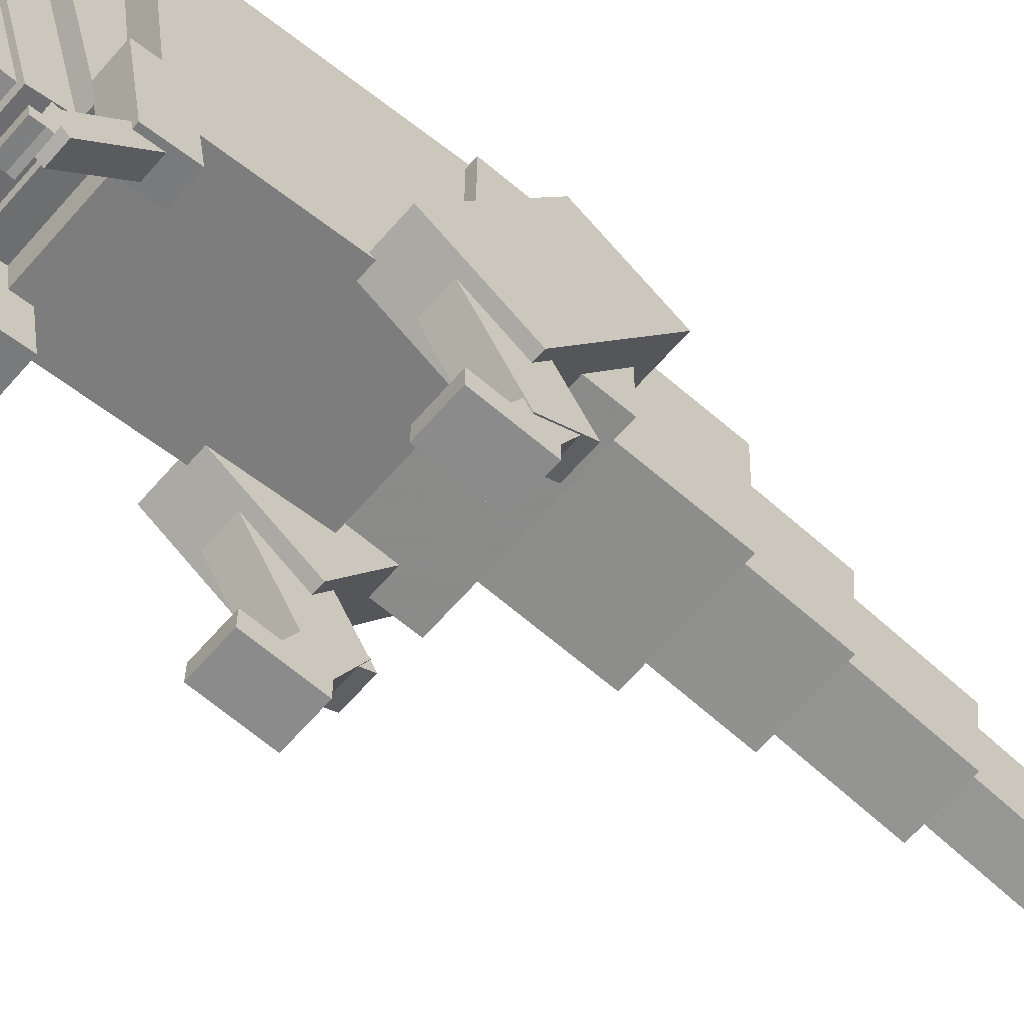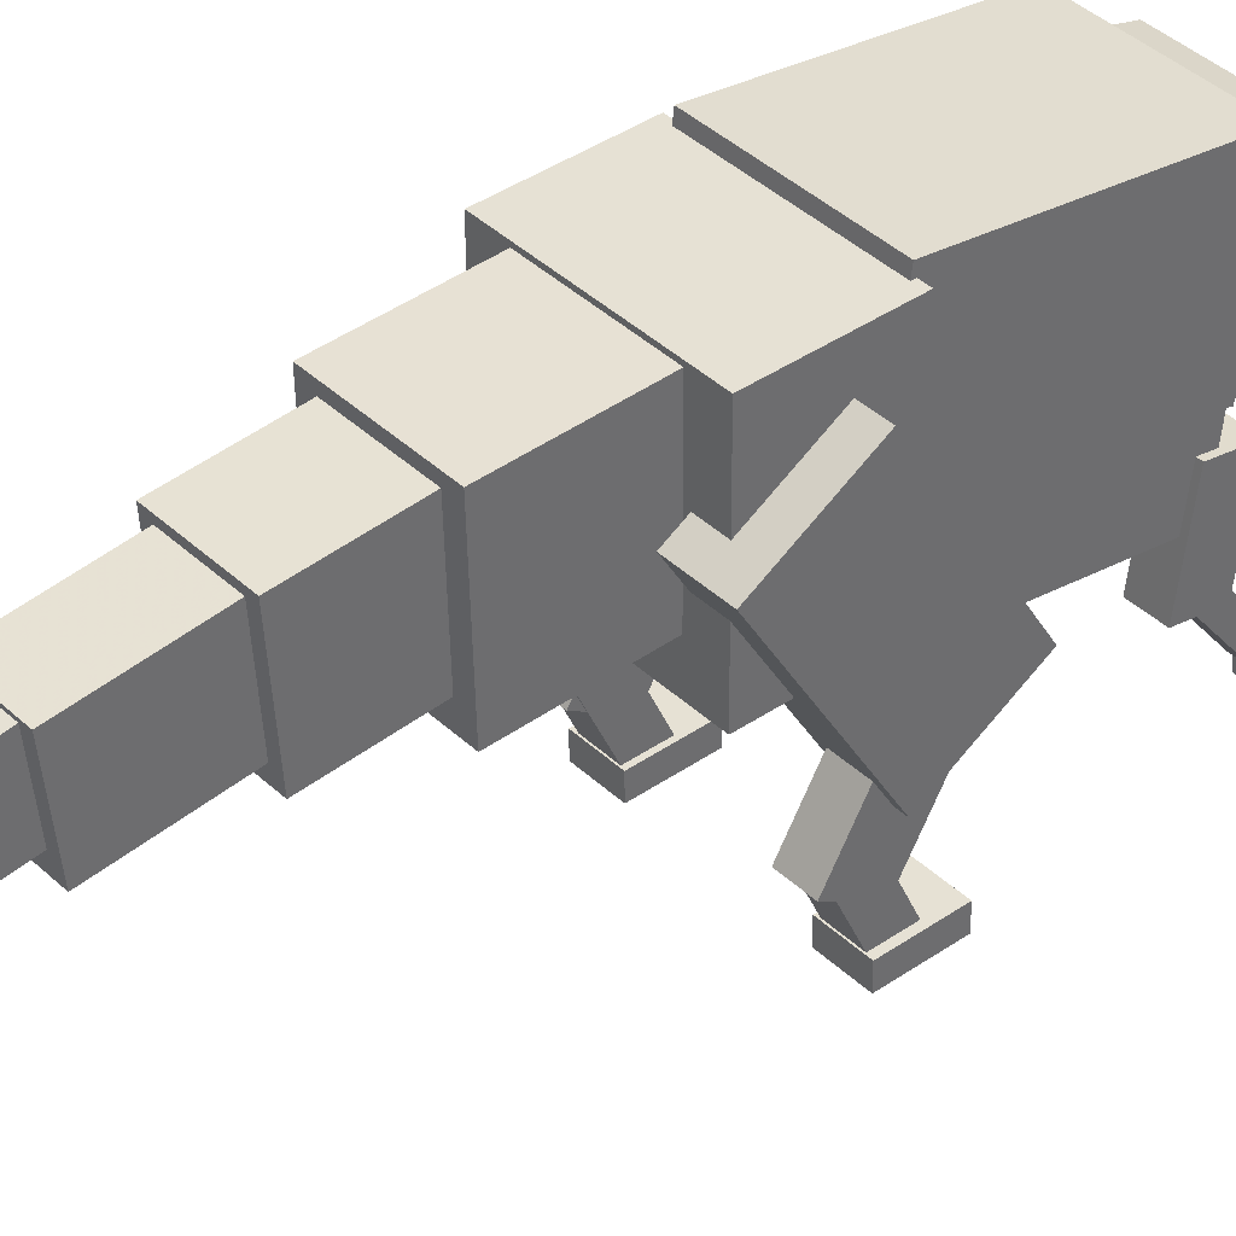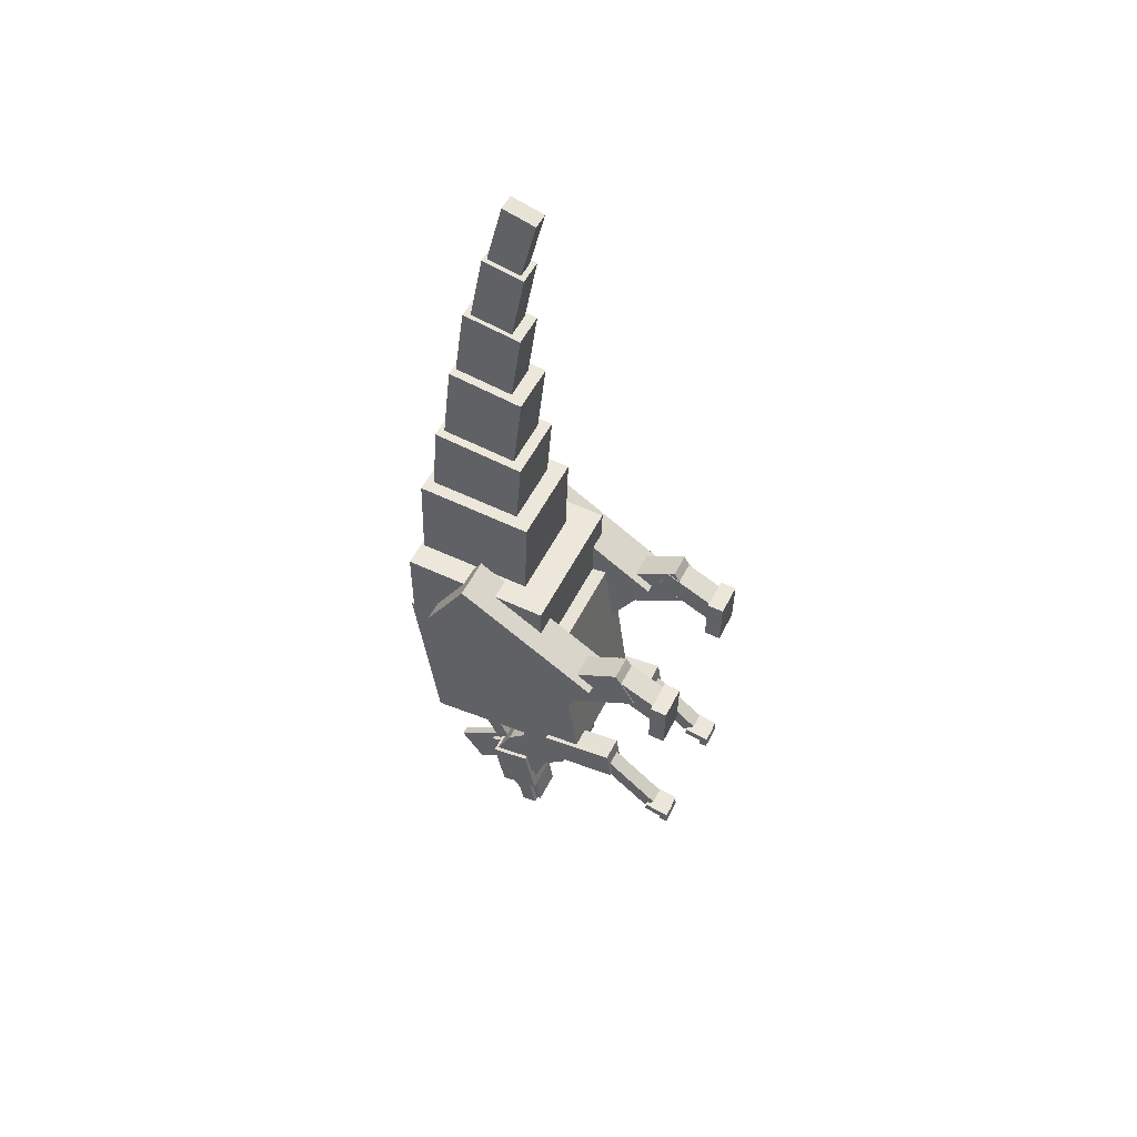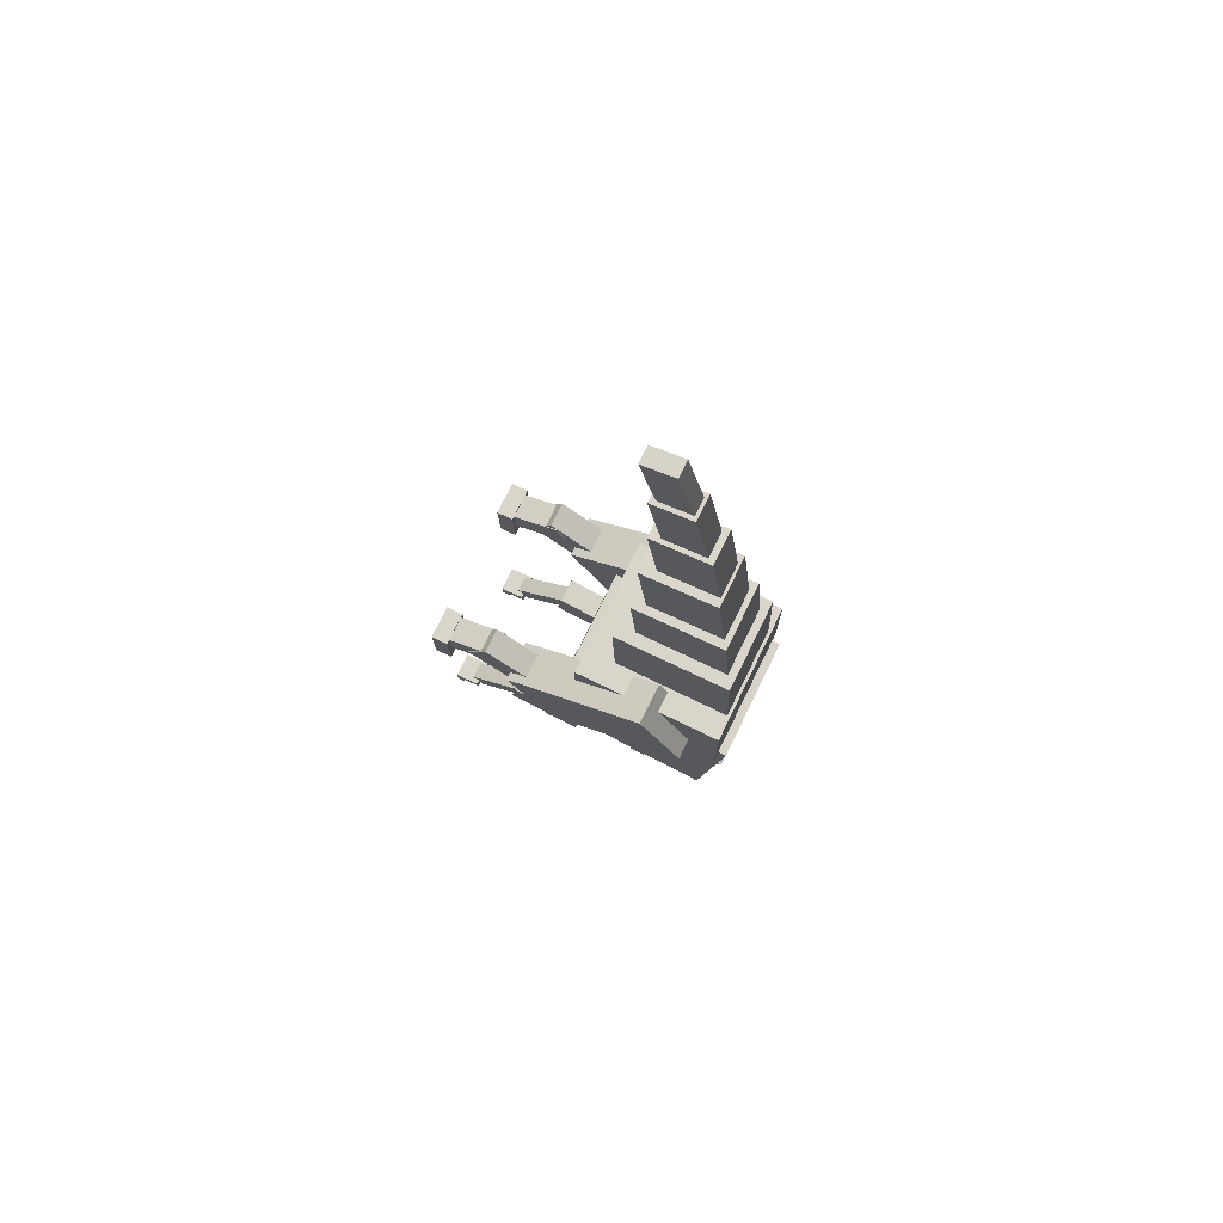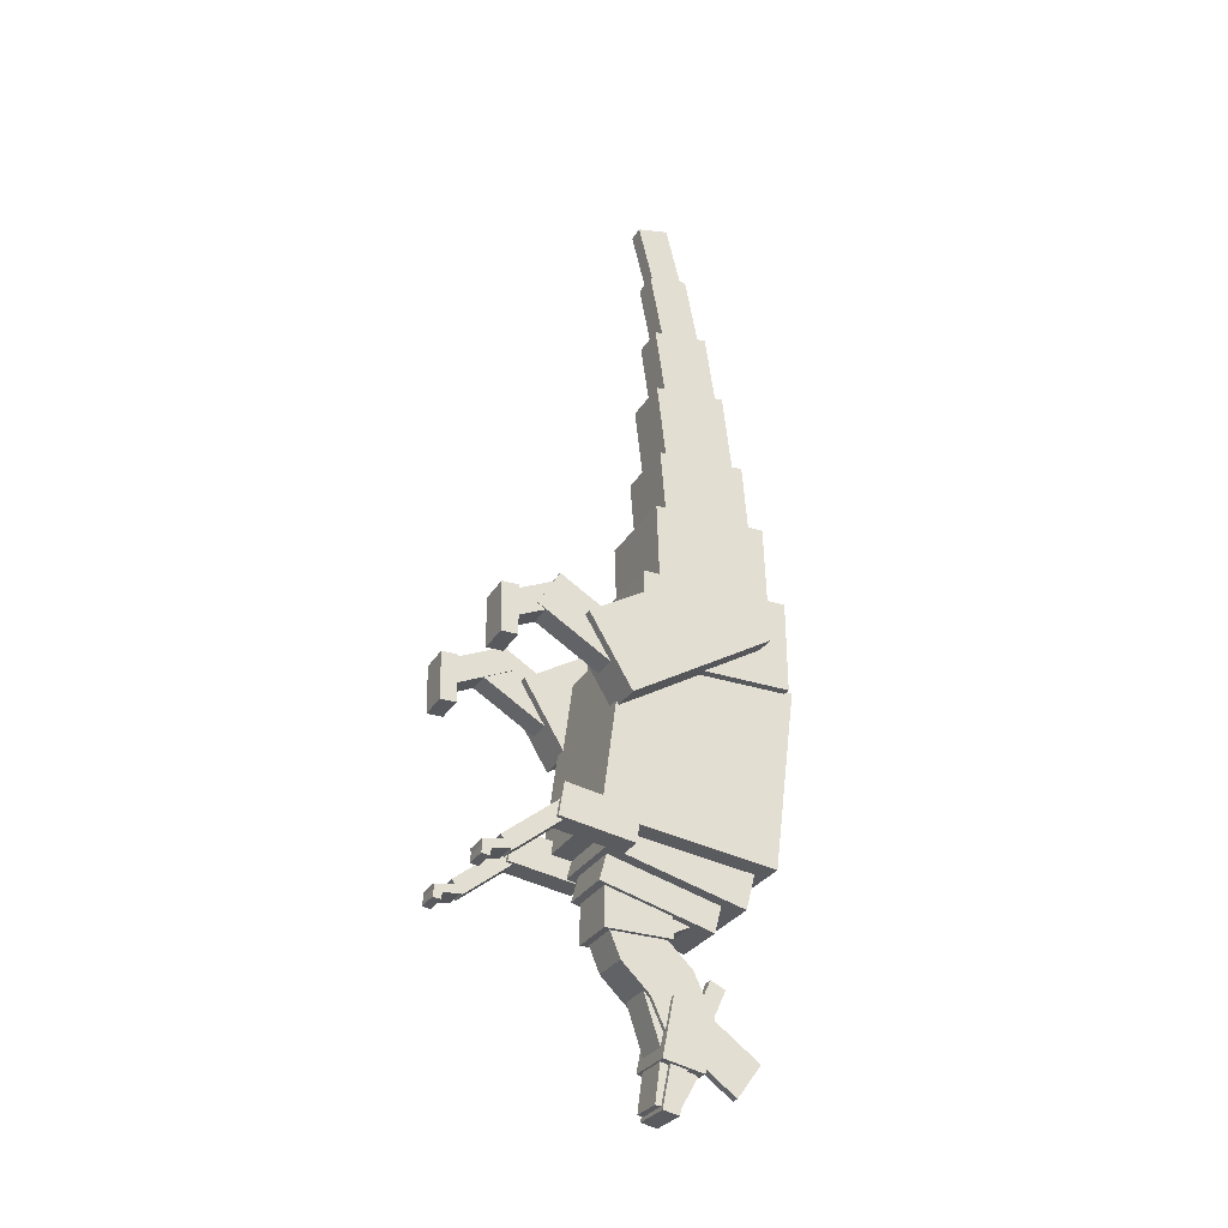
<metadata>
{"format":"obj","ext":"obj","renderer":"f3d","projection":"perspective","resolution":1024,"background":"white","views":[{"elev":-63.5,"azim":-130.7,"up":"+Y"},{"elev":39.1,"azim":49.5,"up":"+Y"},{"elev":53.9,"azim":-63.6,"up":"+Z"},{"elev":74.6,"azim":116.0,"up":"+Z"},{"elev":-29.9,"azim":64.0,"up":"+Z"}]}
</metadata>
<code>
o Left Thigh
v -0.375 -0.4316 0.1281
v -0.6875 -0.4316 0.1281
v -0.6875 -0.1085 -0.4069
v -0.375 -0.1085 -0.4069
v -0.6875 0.6385 0.7742
v -0.375 0.6385 0.7742
v -0.375 0.9616 0.2391
v -0.6875 0.9616 0.2391
f 1 2 3 4
f 5 6 7 8
f 4 3 8 7
f 6 5 2 1
f 6 1 4 7
f 2 5 8 3
o Left Calf 1
v -0.4375 -0.7792 0.1339
v -0.625 -0.7792 0.1339
v -0.625 -0.1878 -0.2167
v -0.4375 -0.1878 -0.2167
v -0.625 -0.6199 0.4027
v -0.4375 -0.6199 0.4027
v -0.4375 -0.02846 0.05213
v -0.625 -0.02846 0.05213
f 9 10 11 12
f 13 14 15 16
f 12 11 16 15
f 14 13 10 9
f 14 9 12 15
f 10 13 16 11
o Left Upper Foot
v -0.4313 -0.9458 -0.008443
v -0.6188 -0.9458 -0.008443
v -0.6188 -0.4919 0.2013
v -0.4313 -0.4919 0.2013
v -0.6188 -1.024 0.1618
v -0.4313 -1.024 0.1618
v -0.4313 -0.5705 0.3715
v -0.6188 -0.5705 0.3715
f 17 18 19 20
f 21 22 23 24
f 20 19 24 23
f 22 21 18 17
f 22 17 20 23
f 18 21 24 19
o Foot Left
v -0.4062 -0.9306 0.213
v -0.6562 -0.9306 0.213
v -0.6562 -1.056 0.2112
v -0.4062 -1.056 0.2112
v -0.6562 -0.9254 -0.162
v -0.4062 -0.9254 -0.162
v -0.4062 -1.05 -0.1637
v -0.6562 -1.05 -0.1637
f 25 26 27 28
f 29 30 31 32
f 28 27 32 31
f 30 29 26 25
f 30 25 28 31
f 26 29 32 27
o Right Thigh
v 0.6875 -0.4316 0.1281
v 0.375 -0.4316 0.1281
v 0.375 -0.1085 -0.4069
v 0.6875 -0.1085 -0.4069
v 0.375 0.6385 0.7742
v 0.6875 0.6385 0.7742
v 0.6875 0.9616 0.2391
v 0.375 0.9616 0.2391
f 33 34 35 36
f 37 38 39 40
f 36 35 40 39
f 38 37 34 33
f 38 33 36 39
f 34 37 40 35
o Right Calf 1
v 0.625 -0.7792 0.1339
v 0.4375 -0.7792 0.1339
v 0.4375 -0.1878 -0.2167
v 0.625 -0.1878 -0.2167
v 0.4375 -0.6199 0.4027
v 0.625 -0.6199 0.4027
v 0.625 -0.02846 0.05213
v 0.4375 -0.02846 0.05213
f 41 42 43 44
f 45 46 47 48
f 44 43 48 47
f 46 45 42 41
f 46 41 44 47
f 42 45 48 43
o Right Upper Foot
v 0.6188 -0.9458 -0.008443
v 0.4313 -0.9458 -0.008443
v 0.4313 -0.4919 0.2013
v 0.6188 -0.4919 0.2013
v 0.4313 -1.024 0.1618
v 0.6188 -1.024 0.1618
v 0.6188 -0.5705 0.3715
v 0.4313 -0.5705 0.3715
f 49 50 51 52
f 53 54 55 56
f 52 51 56 55
f 54 53 50 49
f 54 49 52 55
f 50 53 56 51
o Foot Right
v 0.6562 -0.9305 0.213
v 0.4062 -0.9305 0.213
v 0.4062 -1.055 0.2114
v 0.6562 -1.055 0.2114
v 0.4062 -0.9259 -0.162
v 0.6562 -0.9259 -0.162
v 0.6562 -1.051 -0.1635
v 0.4062 -1.051 -0.1635
f 57 58 59 60
f 61 62 63 64
f 60 59 64 63
f 62 61 58 57
f 62 57 60 63
f 58 61 64 59
o Body 3
v 0.5312 0.05802 -0.03395
v -0.5312 0.05802 -0.03395
v -0.5312 1.183 -0.02786
v 0.5312 1.183 -0.02786
v -0.5312 0.0543 0.6535
v 0.5312 0.0543 0.6535
v 0.5312 1.179 0.6596
v -0.5312 1.179 0.6596
f 65 66 67 68
f 69 70 71 72
f 68 67 72 71
f 70 69 66 65
f 70 65 68 71
f 66 69 72 67
o Tail 1
v 0.3438 0.2828 0.6
v -0.3438 0.2828 0.6
v -0.3438 1.157 0.6282
v 0.3438 1.157 0.6282
v -0.3438 0.2586 1.35
v 0.3438 0.2586 1.35
v 0.3438 1.133 1.378
v -0.3438 1.133 1.378
f 73 74 75 76
f 77 78 79 80
f 76 75 80 79
f 78 77 74 73
f 78 73 76 79
f 74 77 80 75
o Tail 2
v 0.25 0.3931 1.273
v -0.25 0.3931 1.273
v -0.25 1.079 1.326
v 0.25 1.079 1.326
v -0.25 0.3445 1.896
v 0.25 0.3445 1.896
v 0.25 1.03 1.949
v -0.25 1.03 1.949
f 81 82 83 84
f 85 86 87 88
f 84 83 88 87
f 86 85 82 81
f 86 81 84 87
f 82 85 88 83
o Tail 3
v 0.1875 0.4414 1.783
v -0.1875 0.4414 1.783
v -0.1875 1 1.847
v 0.1875 1 1.847
v -0.1875 0.357 2.528
v 0.1875 0.357 2.528
v 0.1875 0.9159 2.592
v -0.1875 0.9159 2.592
f 89 90 91 92
f 93 94 95 96
f 92 91 96 95
f 94 93 90 89
f 94 89 92 95
f 90 93 96 91
o Tail 4
v 0.125 0.469 2.485
v -0.125 0.469 2.485
v -0.125 0.9022 2.546
v 0.125 0.9022 2.546
v -0.125 0.3819 3.104
v 0.125 0.3819 3.104
v 0.125 0.8151 3.165
v -0.125 0.8151 3.165
f 97 98 99 100
f 101 102 103 104
f 100 99 104 103
f 102 101 98 97
f 102 97 100 103
f 98 101 104 99
o Tail 5
v 0.09375 0.497 2.917
v -0.09375 0.497 2.917
v -0.09375 0.8041 2.974
v 0.09375 0.8041 2.974
v -0.09375 0.3588 3.654
v 0.09375 0.3588 3.654
v 0.09375 0.6659 3.711
v -0.09375 0.6659 3.711
f 105 106 107 108
f 109 110 111 112
f 108 107 112 111
f 110 109 106 105
f 110 105 108 111
f 106 109 112 107
o Tail 6
v 0.0625 0.4286 3.532
v -0.0625 0.4286 3.532
v -0.0625 0.6714 3.591
v 0.0625 0.6714 3.591
v -0.0625 0.2792 4.139
v 0.0625 0.2792 4.139
v 0.0625 0.522 4.198
v -0.0625 0.522 4.198
f 113 114 115 116
f 117 118 119 120
f 116 115 120 119
f 118 117 114 113
f 118 113 116 119
f 114 117 120 115
o Body 1
v 0.4688 -0.2338 -1.208
v -0.4688 -0.2338 -1.208
v -0.4688 1.068 -1.377
v 0.4688 1.068 -1.377
v -0.4688 -0.05666 0.1555
v 0.4688 -0.05666 0.1555
v 0.4688 1.245 -0.01358
v -0.4688 1.245 -0.01358
f 121 122 123 124
f 125 126 127 128
f 124 123 128 127
f 126 125 122 121
f 126 121 124 127
f 122 125 128 123
o Body 2
v 0.3125 -0.1163 -1.365
v -0.3125 -0.1163 -1.365
v -0.3125 0.9122 -1.631
v 0.3125 0.9122 -1.631
v -0.3125 0.009234 -0.8806
v 0.3125 0.009234 -0.8806
v 0.3125 1.038 -1.147
v -0.3125 1.038 -1.147
f 129 130 131 132
f 133 134 135 136
f 132 131 136 135
f 134 133 130 129
f 134 129 132 135
f 130 133 136 131
o Neck
v 0.2188 -0.126 -1.569
v -0.2188 -0.126 -1.569
v -0.2188 0.7196 -1.794
v 0.2188 0.7196 -1.794
v -0.2188 -0.01347 -1.147
v 0.2188 -0.01347 -1.147
v 0.2188 0.8321 -1.372
v -0.2188 0.8321 -1.372
f 137 138 139 140
f 141 142 143 144
f 140 139 144 143
f 142 141 138 137
f 142 137 140 143
f 138 141 144 139
o Neck 2
v 0.1875 -0.07351 -1.874
v -0.1875 -0.07351 -1.874
v -0.1875 0.4265 -1.874
v 0.1875 0.4265 -1.874
v -0.1875 -0.074 -1.562
v 0.1875 -0.074 -1.562
v 0.1875 0.426 -1.561
v -0.1875 0.426 -1.561
f 145 146 147 148
f 149 150 151 152
f 148 147 152 151
f 150 149 146 145
f 150 145 148 151
f 146 149 152 147
o Neck 3
v 0.1562 0.05874 -2.064
v -0.1562 0.05874 -2.064
v -0.1562 0.4041 -1.918
v 0.1562 0.4041 -1.918
v -0.1562 -0.06302 -1.776
v 0.1562 -0.06302 -1.776
v 0.1562 0.2824 -1.63
v -0.1562 0.2824 -1.63
f 153 154 155 156
f 157 158 159 160
f 156 155 160 159
f 158 157 154 153
f 158 153 156 159
f 154 157 160 155
o Neck 6
v 0.1562 0.3261 -2.322
v -0.1562 0.3261 -2.322
v -0.1562 0.5866 -2.052
v 0.1562 0.5866 -2.052
v -0.1562 0.05639 -2.062
v 0.1562 0.05639 -2.062
v 0.1562 0.3169 -1.792
v -0.1562 0.3169 -1.792
f 161 162 163 164
f 165 166 167 168
f 164 163 168 167
f 166 165 162 161
f 166 161 164 167
f 162 165 168 163
o Neck 7 Chin
v 0.125 0.3774 -2.66
v -0.125 0.3774 -2.66
v -0.125 0.6145 -2.581
v 0.125 0.6145 -2.581
v -0.125 0.1594 -2.008
v 0.125 0.1594 -2.008
v 0.125 0.3965 -1.929
v -0.125 0.3965 -1.929
f 169 170 171 172
f 173 174 175 176
f 172 171 176 175
f 174 173 170 169
f 174 169 172 175
f 170 173 176 171
o Neck 8
v 0.1562 0.3776 -2.493
v -0.1562 0.3776 -2.493
v -0.1562 0.7179 -2.336
v 0.1562 0.7179 -2.336
v -0.1562 0.2463 -2.21
v 0.1562 0.2463 -2.21
v 0.1562 0.5866 -2.052
v -0.1562 0.5866 -2.052
f 177 178 179 180
f 181 182 183 184
f 180 179 184 183
f 182 181 178 177
f 182 177 180 183
f 178 181 184 179
o Head
v 0.1875 0.3363 -2.684
v -0.1875 0.3363 -2.684
v -0.1875 0.6427 -2.746
v 0.1875 0.6427 -2.746
v -0.1875 0.4226 -2.255
v 0.1875 0.4226 -2.255
v 0.1875 0.729 -2.317
v -0.1875 0.729 -2.317
f 185 186 187 188
f 189 190 191 192
f 188 187 192 191
f 190 189 186 185
f 190 185 188 191
f 186 189 192 187
o Snout 1
v 0.1562 0.3482 -3.005
v -0.1562 0.3482 -3.005
v -0.1562 0.4707 -3.03
v 0.1562 0.4707 -3.03
v -0.1562 0.4098 -2.699
v 0.1562 0.4098 -2.699
v 0.1562 0.5324 -2.723
v -0.1562 0.5324 -2.723
f 193 194 195 196
f 197 198 199 200
f 196 195 200 199
f 198 197 194 193
f 198 193 196 199
f 194 197 200 195
o Snout 2
v 0.125 0.3591 -2.961
v -0.125 0.3591 -2.961
v -0.125 0.4679 -3.023
v 0.125 0.4679 -3.023
v -0.125 0.513 -2.689
v 0.125 0.513 -2.689
v 0.125 0.6218 -2.751
v -0.125 0.6218 -2.751
f 201 202 203 204
f 205 206 207 208
f 204 203 208 207
f 206 205 202 201
f 206 201 204 207
f 202 205 208 203
o Jaw
v 0.125 0.4159 -2.668
v -0.125 0.4159 -2.668
v -0.125 0.354 -2.66
v 0.125 0.354 -2.66
v -0.125 0.3733 -2.978
v 0.125 0.3733 -2.978
v 0.125 0.3114 -2.969
v -0.125 0.3114 -2.969
f 209 210 211 212
f 213 214 215 216
f 212 211 216 215
f 214 213 210 209
f 214 209 212 215
f 210 213 216 211
o Crest 1
v 0.0625 0.5972 -2.591
v -0.0625 0.5972 -2.591
v -0.0625 0.4013 -2.834
v 0.0625 0.4013 -2.834
v -0.0625 0.6946 -2.669
v 0.0625 0.6946 -2.669
v 0.0625 0.4987 -2.913
v -0.0625 0.4987 -2.913
f 217 218 219 220
f 221 222 223 224
f 220 219 224 223
f 222 221 218 217
f 222 217 220 223
f 218 221 224 219
o Crest 2
v 0.0625 0.703 -2.334
v -0.0625 0.703 -2.334
v -0.0625 0.5795 -2.621
v 0.0625 0.5795 -2.621
v -0.0625 0.8179 -2.383
v 0.0625 0.8179 -2.383
v 0.0625 0.6944 -2.67
v -0.0625 0.6944 -2.67
f 225 226 227 228
f 229 230 231 232
f 228 227 232 231
f 230 229 226 225
f 230 225 228 231
f 226 229 232 227
o Crest 3
v 0.03125 0.7793 -2.047
v -0.03125 0.7793 -2.047
v -0.03125 0.6497 -2.331
v 0.03125 0.6497 -2.331
v -0.03125 0.893 -2.099
v 0.03125 0.893 -2.099
v 0.03125 0.7634 -2.383
v -0.03125 0.7634 -2.383
f 233 234 235 236
f 237 238 239 240
f 236 235 240 239
f 238 237 234 233
f 238 233 236 239
f 234 237 240 235
o Crest 4
v 0.03125 0.789 -2.312
v -0.03125 0.789 -2.312
v -0.03125 0.605 -2.565
v 0.03125 0.605 -2.565
v -0.03125 1.143 -2.57
v 0.03125 1.143 -2.57
v 0.03125 0.9586 -2.822
v -0.03125 0.9586 -2.822
f 241 242 243 244
f 245 246 247 248
f 244 243 248 247
f 246 245 242 241
f 246 241 244 247
f 242 245 248 243
o Neck Merge
v 0.1562 0.246 -1.568
v -0.1562 0.246 -1.568
v -0.1562 0.3849 -1.848
v 0.1562 0.3849 -1.848
v -0.1562 0.526 -1.429
v 0.1562 0.526 -1.429
v 0.1562 0.6648 -1.709
v -0.1562 0.6648 -1.709
f 249 250 251 252
f 253 254 255 256
f 252 251 256 255
f 254 253 250 249
f 254 249 252 255
f 250 253 256 251
o Upper Arm Left
v -0.3125 0.005943 -1.397
v -0.5 0.005943 -1.397
v -0.5 0.04484 -1.15
v -0.3125 0.04484 -1.15
v -0.5 -0.5497 -1.309
v -0.3125 -0.5497 -1.309
v -0.3125 -0.5108 -1.062
v -0.5 -0.5108 -1.062
f 257 258 259 260
f 261 262 263 264
f 260 259 264 263
f 262 261 258 257
f 262 257 260 263
f 258 261 264 259
o Lower Arm Left
v -0.3438 -0.8539 -1.598
v -0.4688 -0.8539 -1.598
v -0.4688 -0.4136 -1.248
v -0.3438 -0.4136 -1.248
v -0.4688 -0.9317 -1.501
v -0.3438 -0.9317 -1.501
v -0.3438 -0.4914 -1.151
v -0.4688 -0.4914 -1.151
f 265 266 267 268
f 269 270 271 272
f 268 267 272 271
f 270 269 266 265
f 270 265 268 271
f 266 269 272 267
o Left Hand
v -0.3125 -1.059 -1.63
v -0.5 -1.059 -1.63
v -0.5 -0.8742 -1.601
v -0.3125 -0.8742 -1.601
v -0.5 -1.069 -1.568
v -0.3125 -1.069 -1.568
v -0.3125 -0.8838 -1.539
v -0.5 -0.8838 -1.539
f 273 274 275 276
f 277 278 279 280
f 276 275 280 279
f 278 277 274 273
f 278 273 276 279
f 274 277 280 275
o Left Fingers
v -0.3125 -1.01 -1.668
v -0.5 -1.01 -1.668
v -0.5 -1.003 -1.606
v -0.3125 -1.003 -1.606
v -0.5 -1.072 -1.661
v -0.3125 -1.072 -1.661
v -0.3125 -1.065 -1.599
v -0.5 -1.065 -1.599
f 281 282 283 284
f 285 286 287 288
f 284 283 288 287
f 286 285 282 281
f 286 281 284 287
f 282 285 288 283
o Upper Arm Right
v 0.5 0.005943 -1.397
v 0.3125 0.005943 -1.397
v 0.3125 0.04484 -1.15
v 0.5 0.04484 -1.15
v 0.3125 -0.5497 -1.309
v 0.5 -0.5497 -1.309
v 0.5 -0.5108 -1.062
v 0.3125 -0.5108 -1.062
f 289 290 291 292
f 293 294 295 296
f 292 291 296 295
f 294 293 290 289
f 294 289 292 295
f 290 293 296 291
o Lower Arm Right
v 0.4688 -0.8539 -1.598
v 0.3438 -0.8539 -1.598
v 0.3438 -0.4136 -1.248
v 0.4688 -0.4136 -1.248
v 0.3438 -0.9317 -1.501
v 0.4688 -0.9317 -1.501
v 0.4688 -0.4914 -1.151
v 0.3438 -0.4914 -1.151
f 297 298 299 300
f 301 302 303 304
f 300 299 304 303
f 302 301 298 297
f 302 297 300 303
f 298 301 304 299
o Right Hand
v 0.5 -1.059 -1.63
v 0.3125 -1.059 -1.63
v 0.3125 -0.8742 -1.601
v 0.5 -0.8742 -1.601
v 0.3125 -1.069 -1.568
v 0.5 -1.069 -1.568
v 0.5 -0.8838 -1.539
v 0.3125 -0.8838 -1.539
f 305 306 307 308
f 309 310 311 312
f 308 307 312 311
f 310 309 306 305
f 310 305 308 311
f 306 309 312 307
o Right Fingers
v 0.5 -1.009 -1.674
v 0.3125 -1.009 -1.674
v 0.3125 -1.002 -1.612
v 0.5 -1.002 -1.612
v 0.3125 -1.071 -1.667
v 0.5 -1.071 -1.667
v 0.5 -1.064 -1.605
v 0.3125 -1.064 -1.605
f 313 314 315 316
f 317 318 319 320
f 316 315 320 319
f 318 317 314 313
f 318 313 316 319
f 314 317 320 315

</code>
